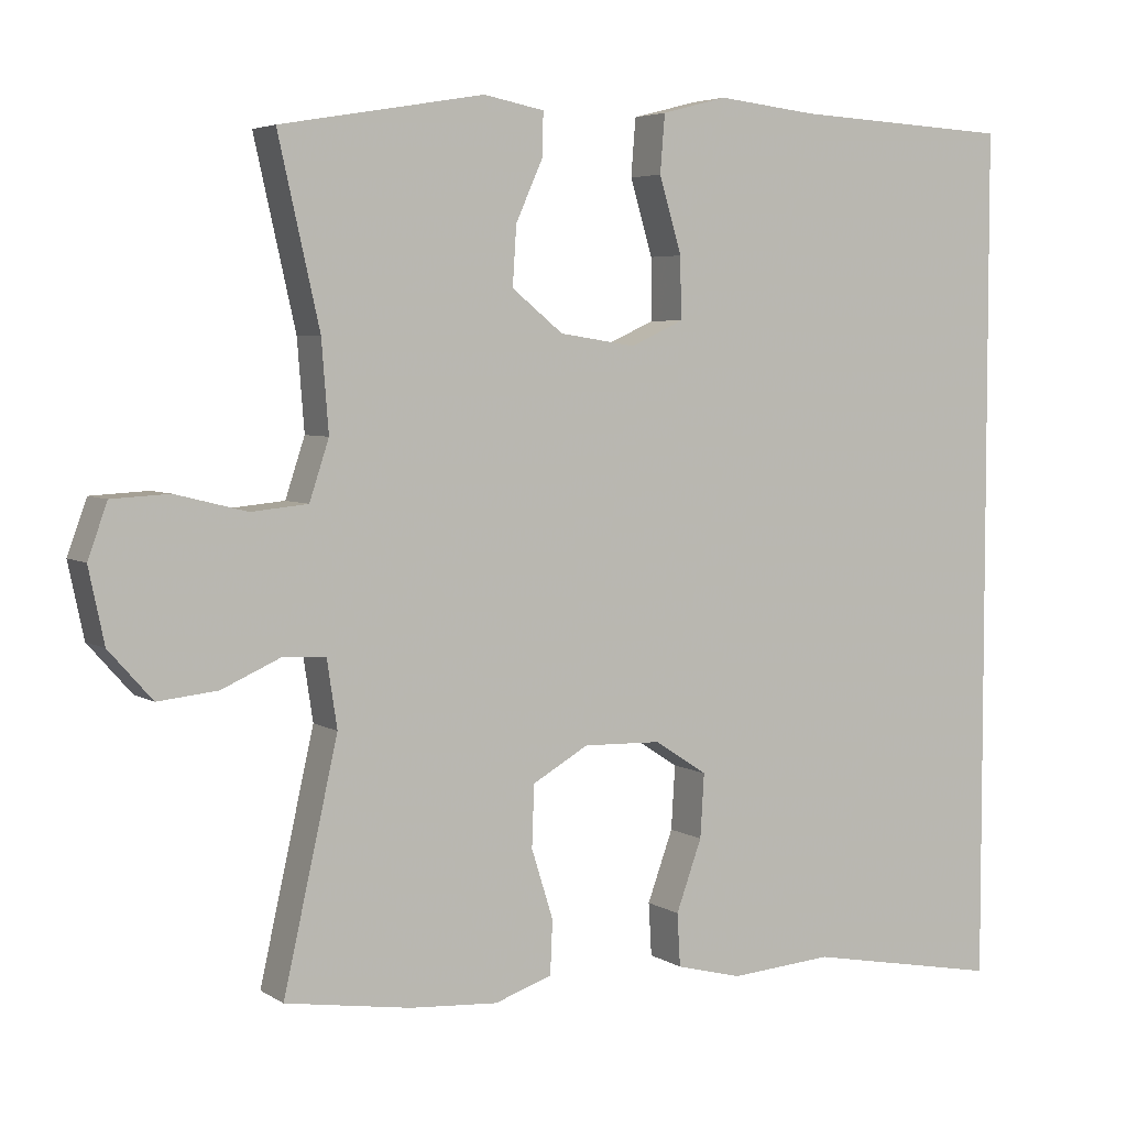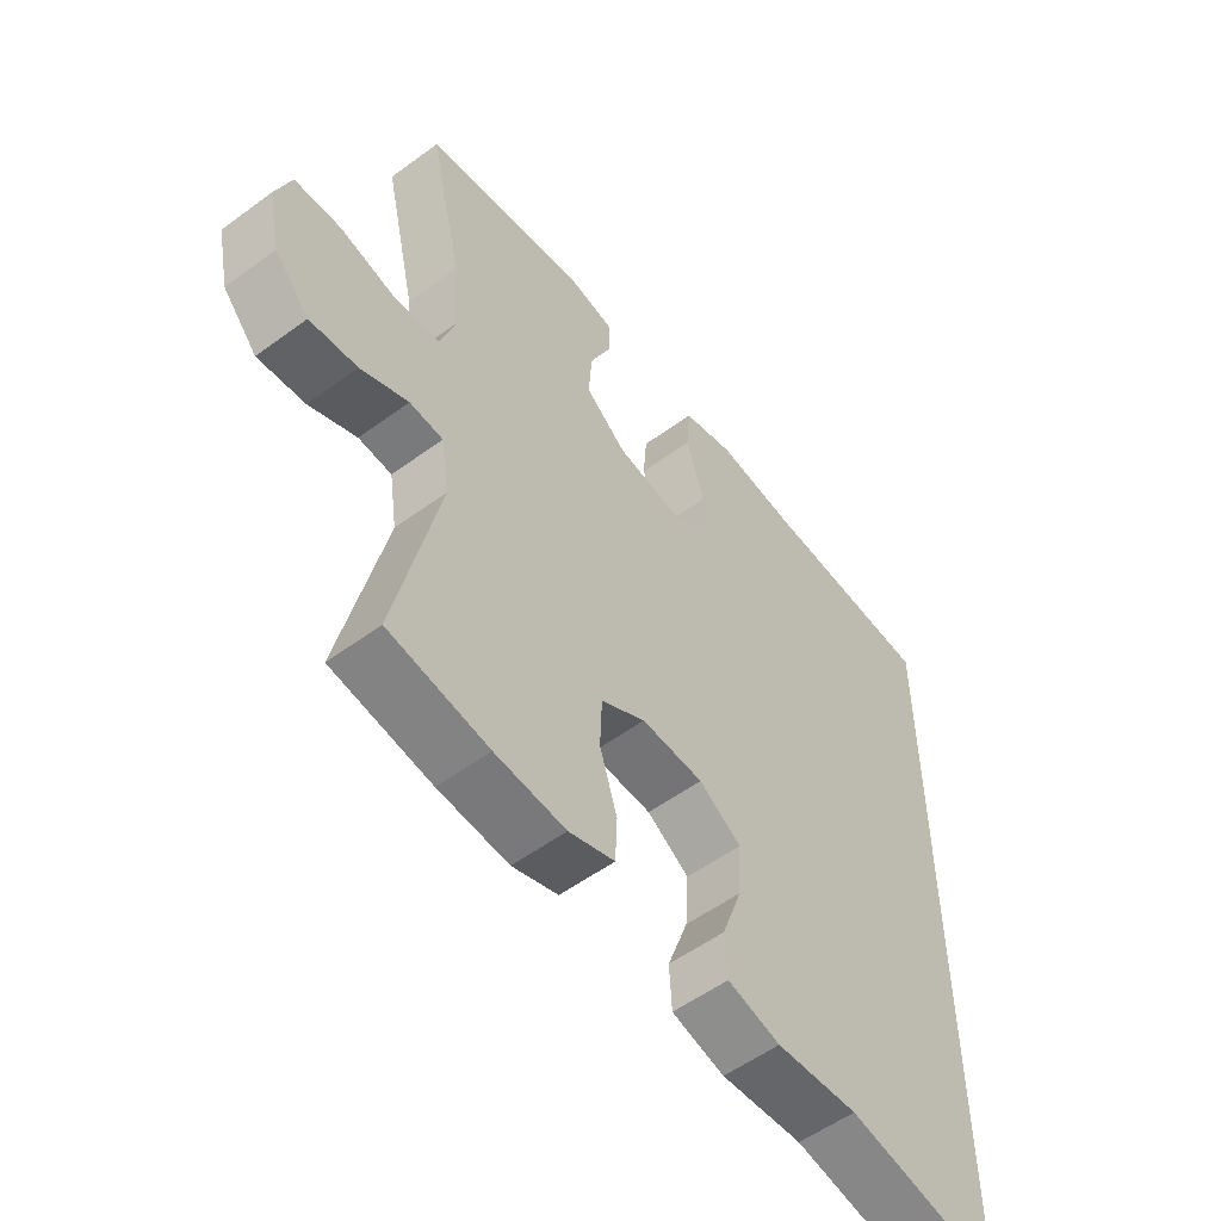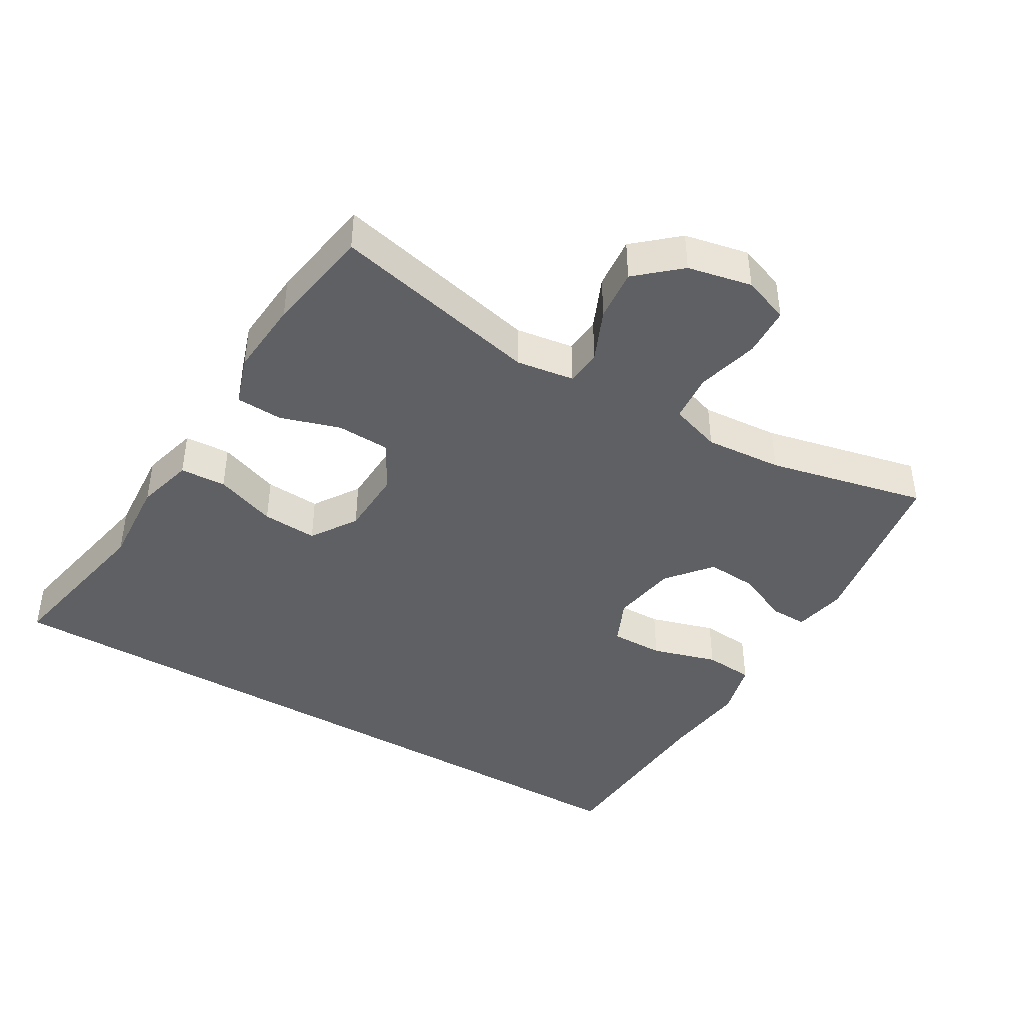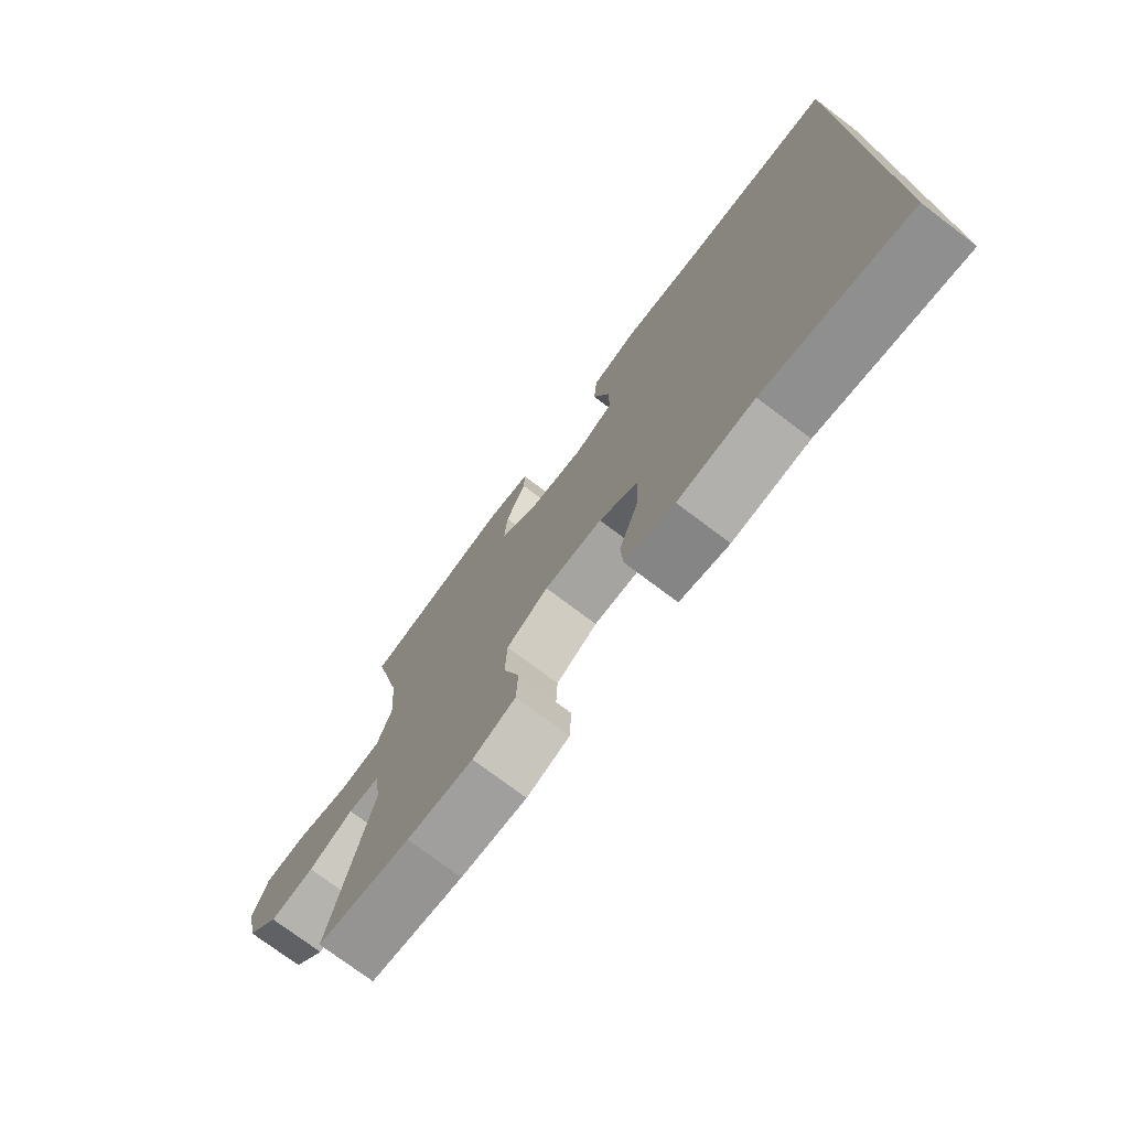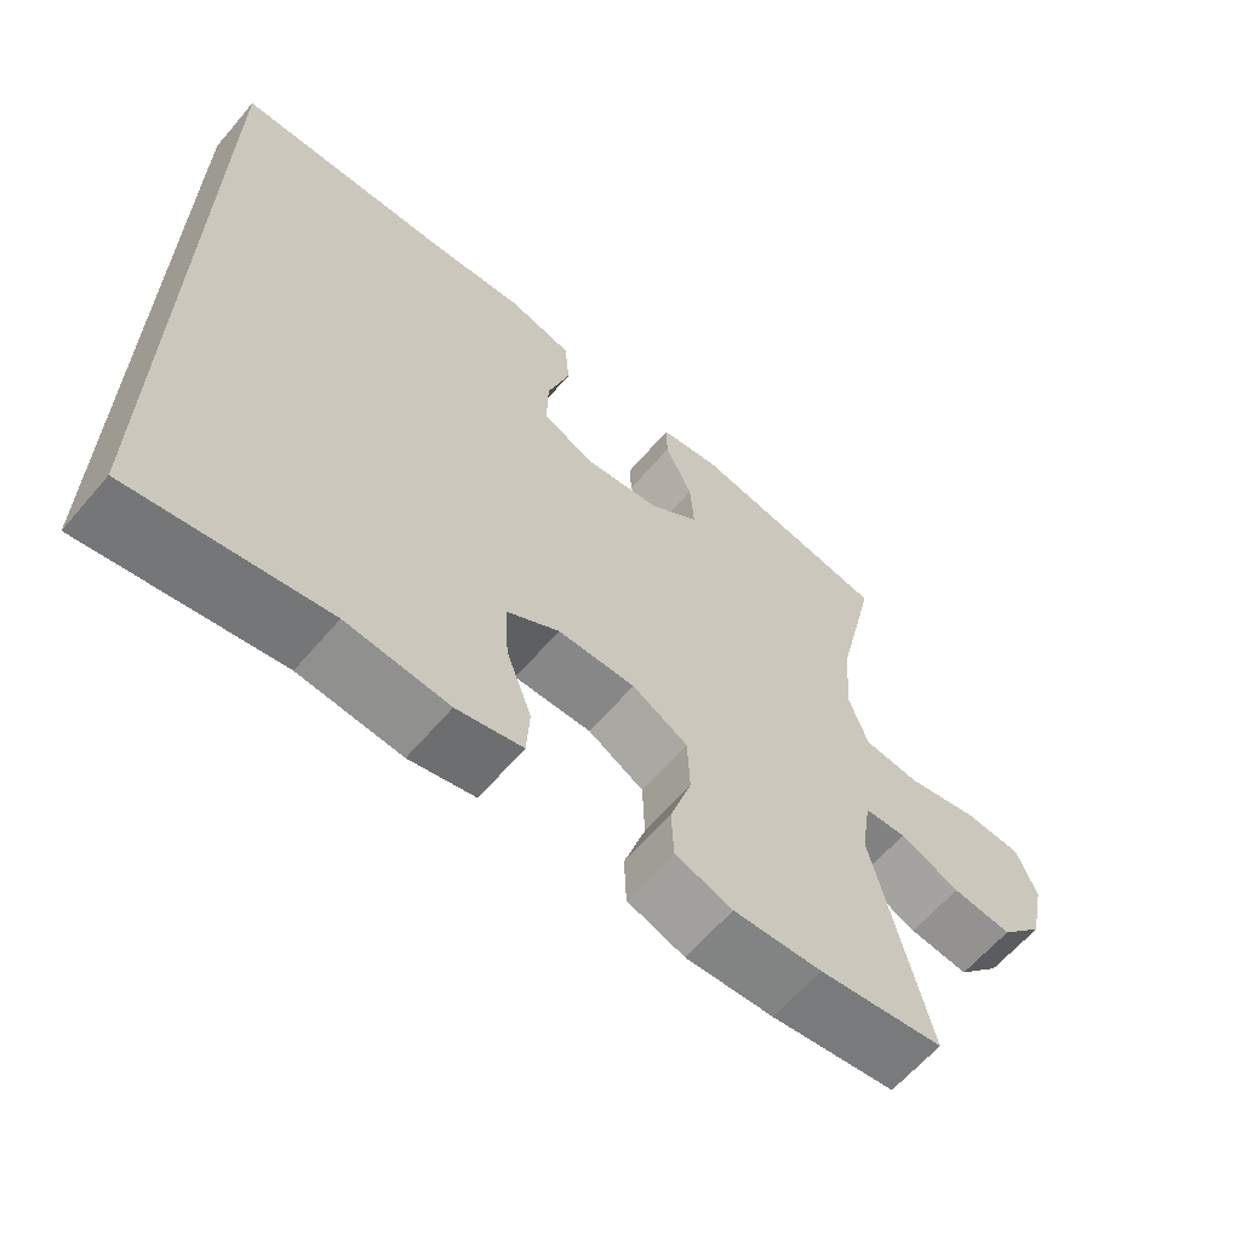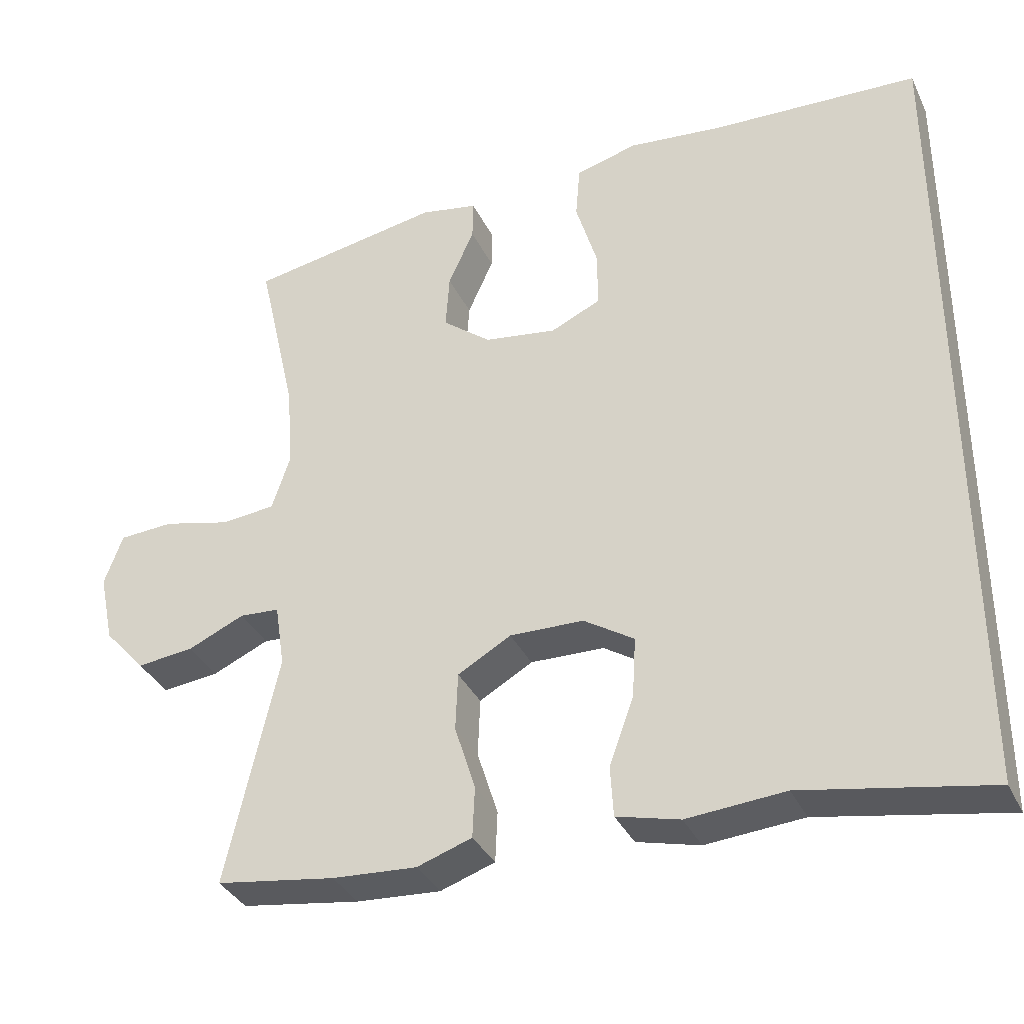
<metadata>
{"format":"obj","ext":"obj","renderer":"f3d","projection":"perspective","resolution":1024,"background":"white","views":[{"elev":4.7,"azim":-28.8,"up":"+Z"},{"elev":-55.0,"azim":-52.2,"up":"+Z"},{"elev":-42.4,"azim":-120.8,"up":"+Y"},{"elev":-75.0,"azim":53.0,"up":"+Z"},{"elev":-63.3,"azim":139.4,"up":"+Z"},{"elev":-35.5,"azim":23.1,"up":"+Z"}]}
</metadata>
<code>
v -0.5 0.07 0.5
v -0.238 0.07 0.545
v -0.16 0.07 0.53
v -0.161 0.07 0.475
v -0.196 0.07 0.397
v -0.201 0.07 0.321
v -0.135 0.07 0.268
v -0.037 0.07 0.253
v 0.031 0.07 0.284
v 0.03 0.07 0.363
v 0.001 0.07 0.46
v 0.007 0.07 0.534
v 0.091 0.07 0.556
v 0.219 0.07 0.542
v 0.5 0.07 0.528
v 0.5 0.07 -0.577
v 0.25 0.07 -0.53
v 0.118 0.07 -0.54
v 0.033 0.07 -0.518
v 0.029 0.07 -0.45
v 0.062 0.07 -0.359
v 0.067 0.07 -0.277
v -0.001 0.07 -0.233
v -0.101 0.07 -0.23
v -0.173 0.07 -0.271
v -0.176 0.07 -0.35
v -0.148 0.07 -0.439
v -0.151 0.07 -0.508
v -0.225 0.07 -0.533
v -0.339 0.07 -0.525
v -0.5 0.07 -0.5
v -0.43 0.07 -0.189
v -0.443 0.07 -0.103
v -0.497 0.07 -0.099
v -0.574 0.07 -0.133
v -0.651 0.07 -0.141
v -0.707 0.07 -0.078
v -0.727 0.07 0.017
v -0.702 0.07 0.086
v -0.628 0.07 0.09
v -0.536 0.07 0.067
v -0.463 0.07 0.074
v -0.438 0.07 0.15
v -0.447 0.07 0.265
v -0.5 0 0.5
v -0.238 0 0.545
v -0.16 0 0.53
v -0.161 0 0.475
v -0.196 0 0.397
v -0.201 0 0.321
v -0.135 0 0.268
v -0.037 0 0.253
v 0.031 0 0.284
v 0.03 0 0.363
v 0.001 0 0.46
v 0.007 0 0.534
v 0.091 0 0.556
v 0.219 0 0.542
v 0.5 0 0.528
v 0.5 0 -0.577
v 0.25 0 -0.53
v 0.118 0 -0.54
v 0.033 0 -0.518
v 0.029 0 -0.45
v 0.062 0 -0.359
v 0.067 0 -0.277
v -0.001 0 -0.233
v -0.101 0 -0.23
v -0.173 0 -0.271
v -0.176 0 -0.35
v -0.148 0 -0.439
v -0.151 0 -0.508
v -0.225 0 -0.533
v -0.339 0 -0.525
v -0.5 0 -0.5
v -0.43 0 -0.189
v -0.443 0 -0.103
v -0.497 0 -0.099
v -0.574 0 -0.133
v -0.651 0 -0.141
v -0.707 0 -0.078
v -0.727 0 0.017
v -0.702 0 0.086
v -0.628 0 0.09
v -0.536 0 0.067
v -0.463 0 0.074
v -0.438 0 0.15
v -0.447 0 0.265
f 38 39 40 41
f 38 41 42
f 37 38 42
f 34 35 36 37
f 33 34 37 42
f 32 33 42 43
f 30 31 32
f 29 30 32 43
f 26 27 28 29
f 25 26 29 43
f 18 19 20 21
f 17 18 21 22
f 14 15 16 17
f 14 17 22
f 13 14 22 23
f 10 11 12 13
f 9 10 13
f 2 3 4 5
f 44 1 2 5
f 44 5 6
f 24 25 43 44
f 24 44 6 7
f 23 24 7 8
f 9 13 23
f 8 9 23
f 85 84 83 82
f 86 85 82
f 86 82 81
f 81 80 79 78
f 86 81 78 77
f 87 86 77 76
f 76 75 74
f 87 76 74 73
f 73 72 71 70
f 87 73 70 69
f 65 64 63 62
f 66 65 62 61
f 61 60 59 58
f 66 61 58
f 67 66 58 57
f 57 56 55 54
f 57 54 53
f 49 48 47 46
f 49 46 45 88
f 50 49 88
f 88 87 69 68
f 51 50 88 68
f 52 51 68 67
f 67 57 53
f 67 53 52
f 1 45 46 2
f 2 46 47 3
f 3 47 48 4
f 4 48 49 5
f 5 49 50 6
f 6 50 51 7
f 7 51 52 8
f 8 52 53 9
f 9 53 54 10
f 10 54 55 11
f 11 55 56 12
f 12 56 57 13
f 13 57 58 14
f 14 58 59 15
f 15 59 60 16
f 16 60 61 17
f 17 61 62 18
f 18 62 63 19
f 19 63 64 20
f 20 64 65 21
f 21 65 66 22
f 22 66 67 23
f 23 67 68 24
f 24 68 69 25
f 25 69 70 26
f 26 70 71 27
f 27 71 72 28
f 28 72 73 29
f 29 73 74 30
f 30 74 75 31
f 31 75 76 32
f 32 76 77 33
f 33 77 78 34
f 34 78 79 35
f 35 79 80 36
f 36 80 81 37
f 37 81 82 38
f 38 82 83 39
f 39 83 84 40
f 40 84 85 41
f 41 85 86 42
f 42 86 87 43
f 43 87 88 44
f 44 88 45 1

</code>
